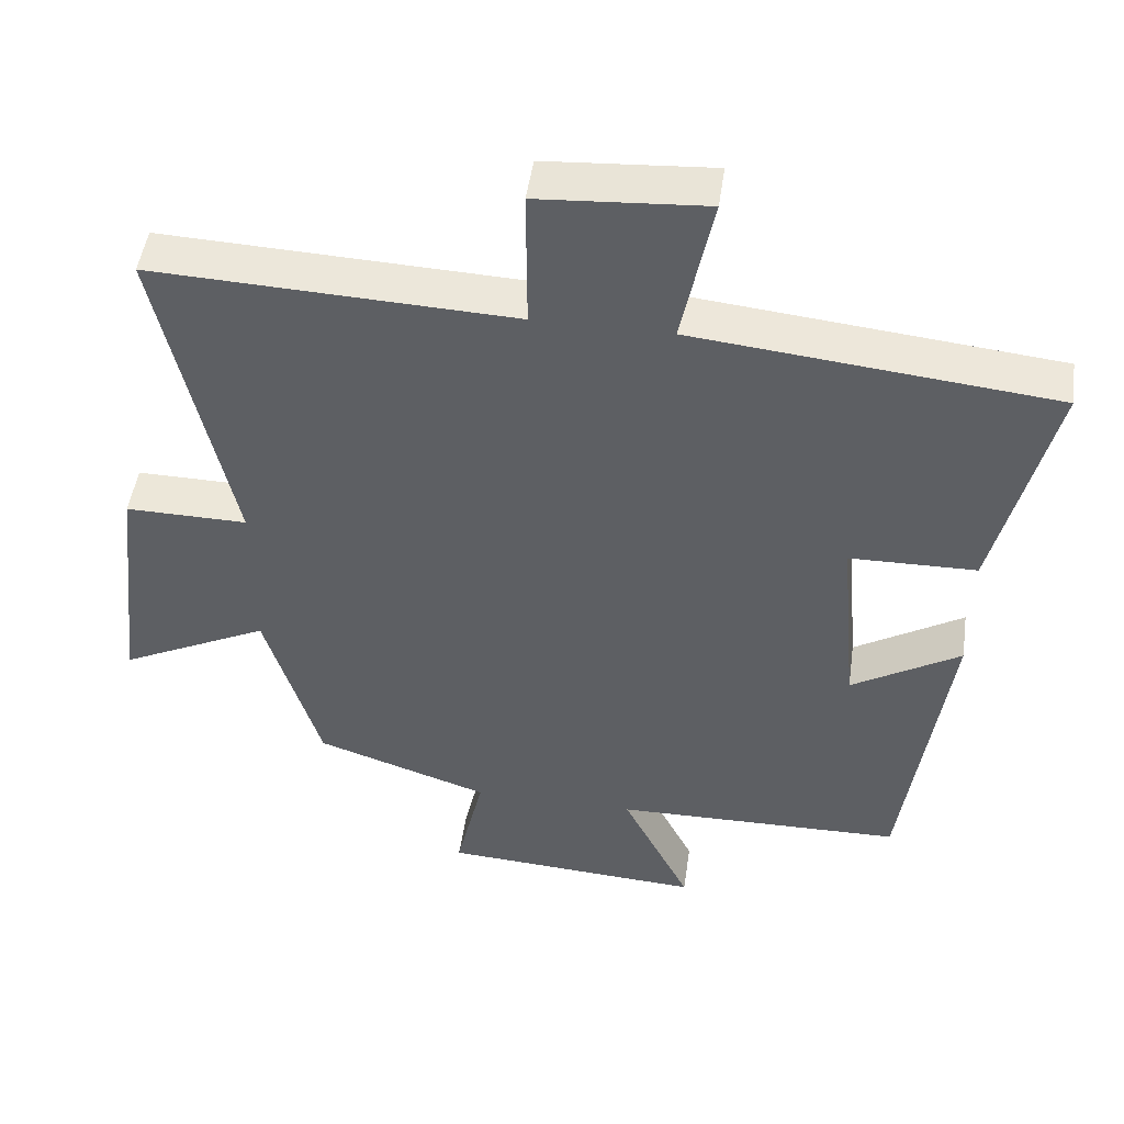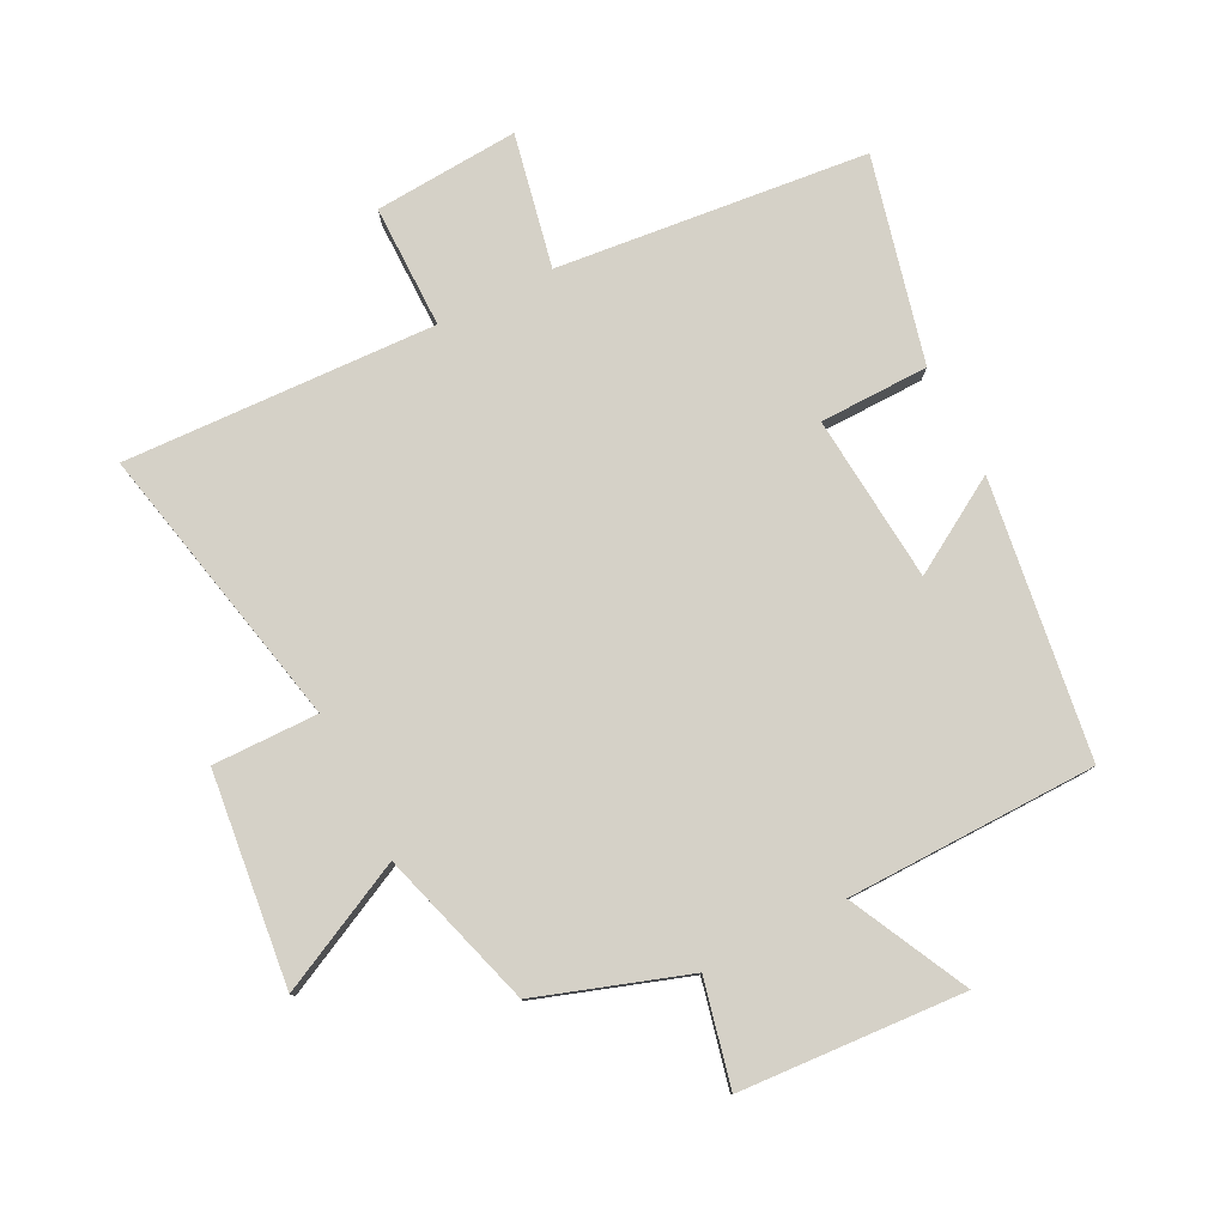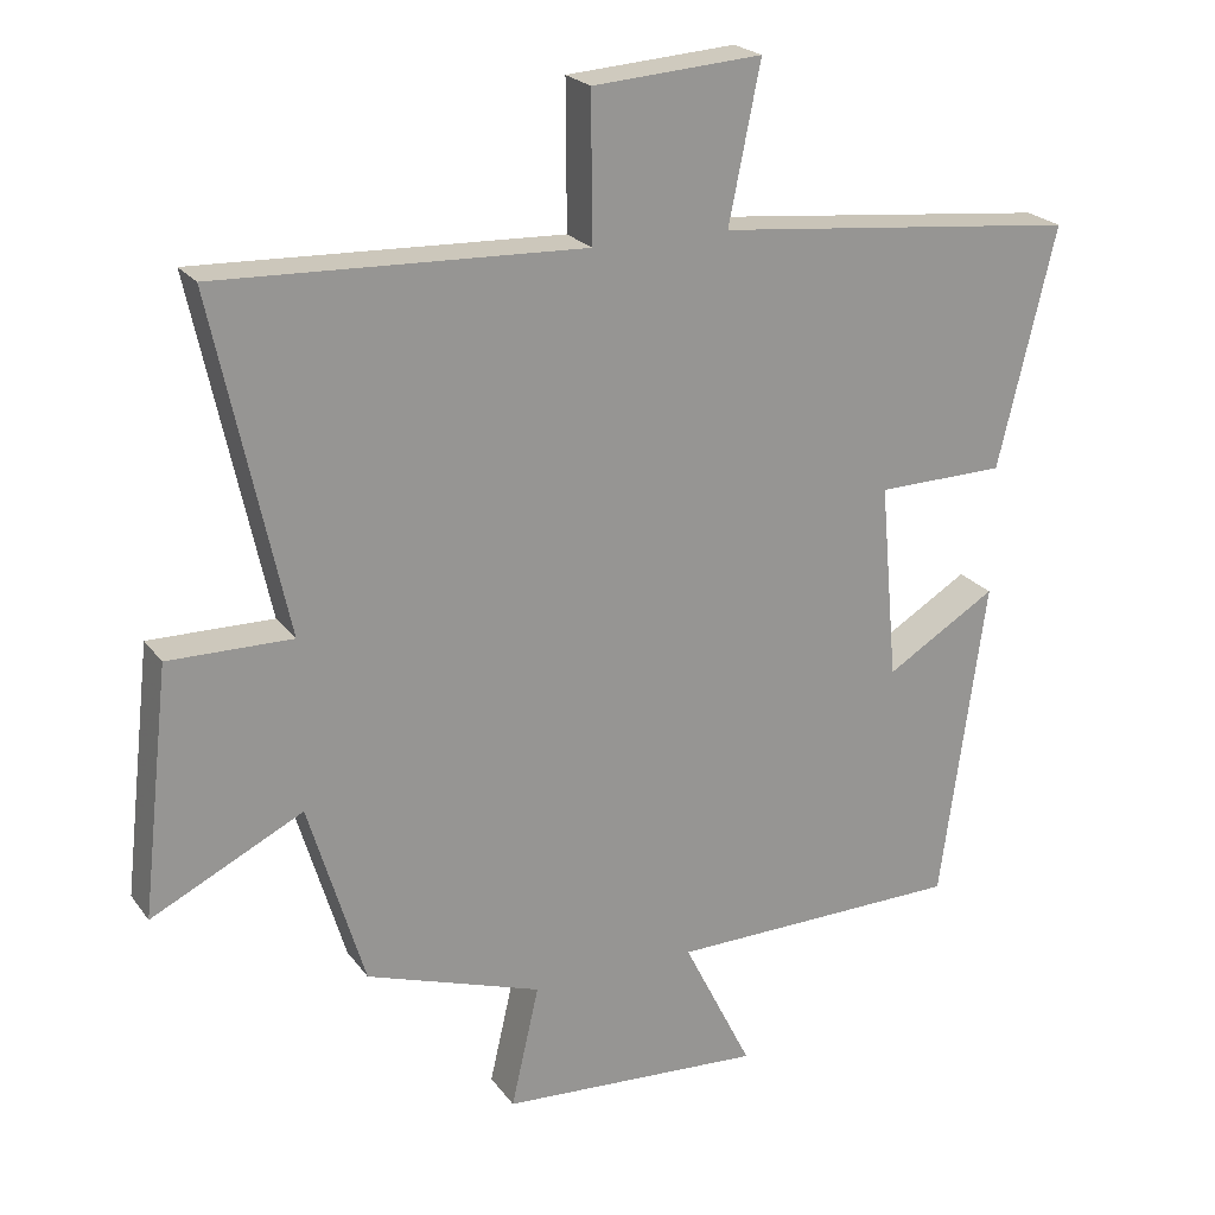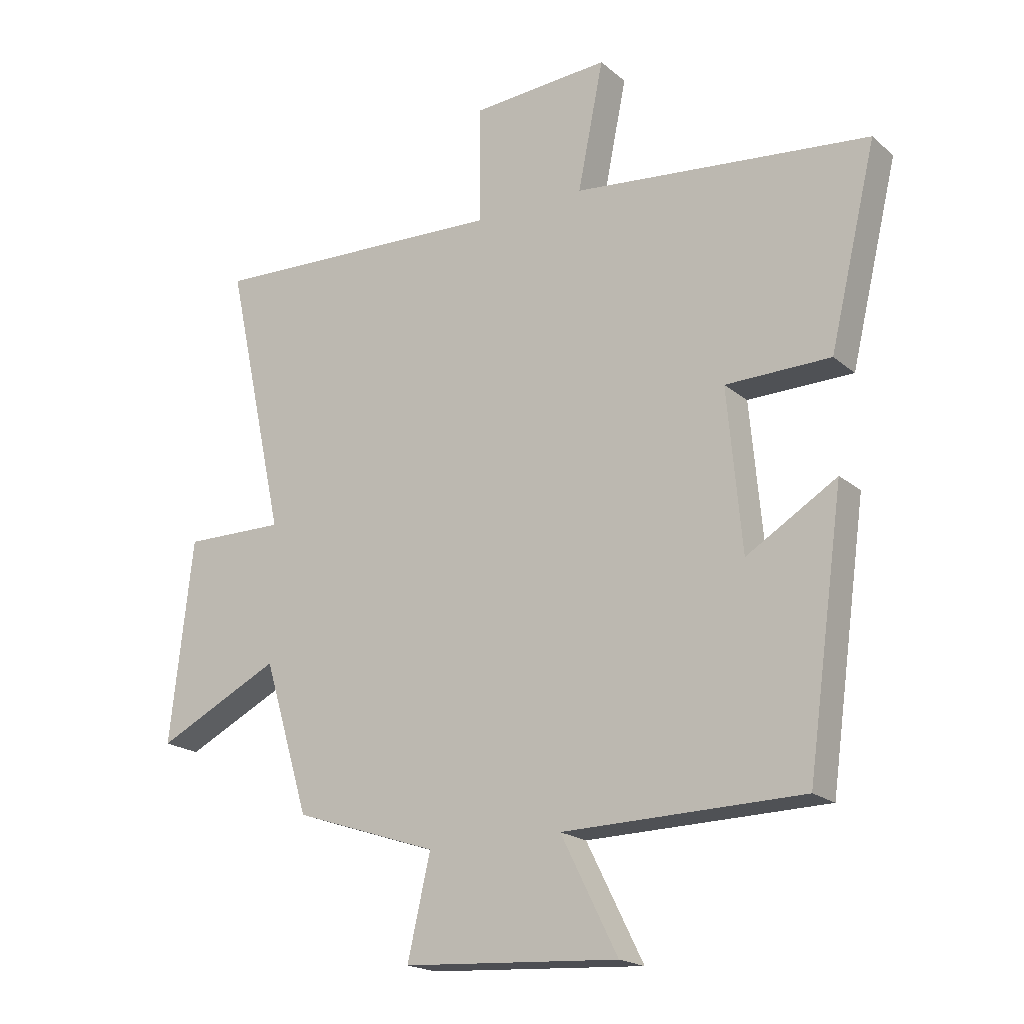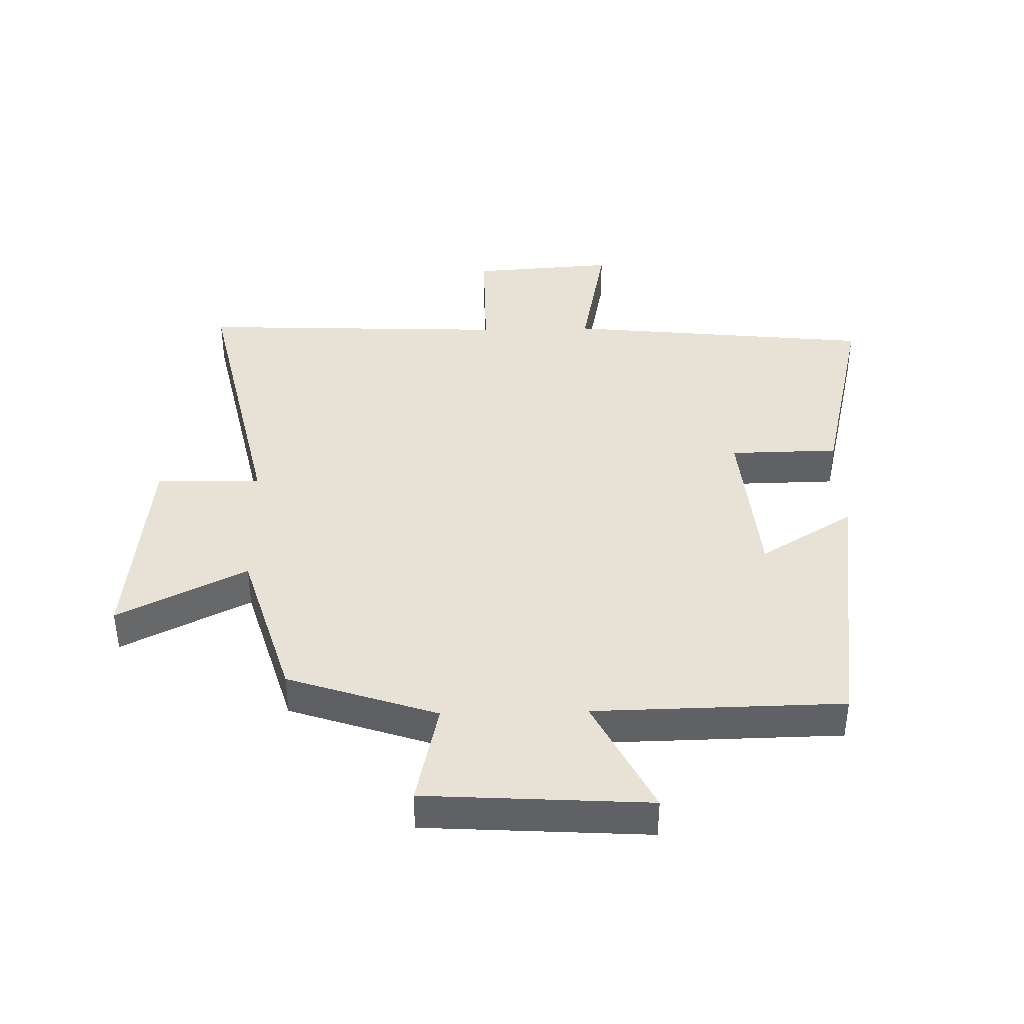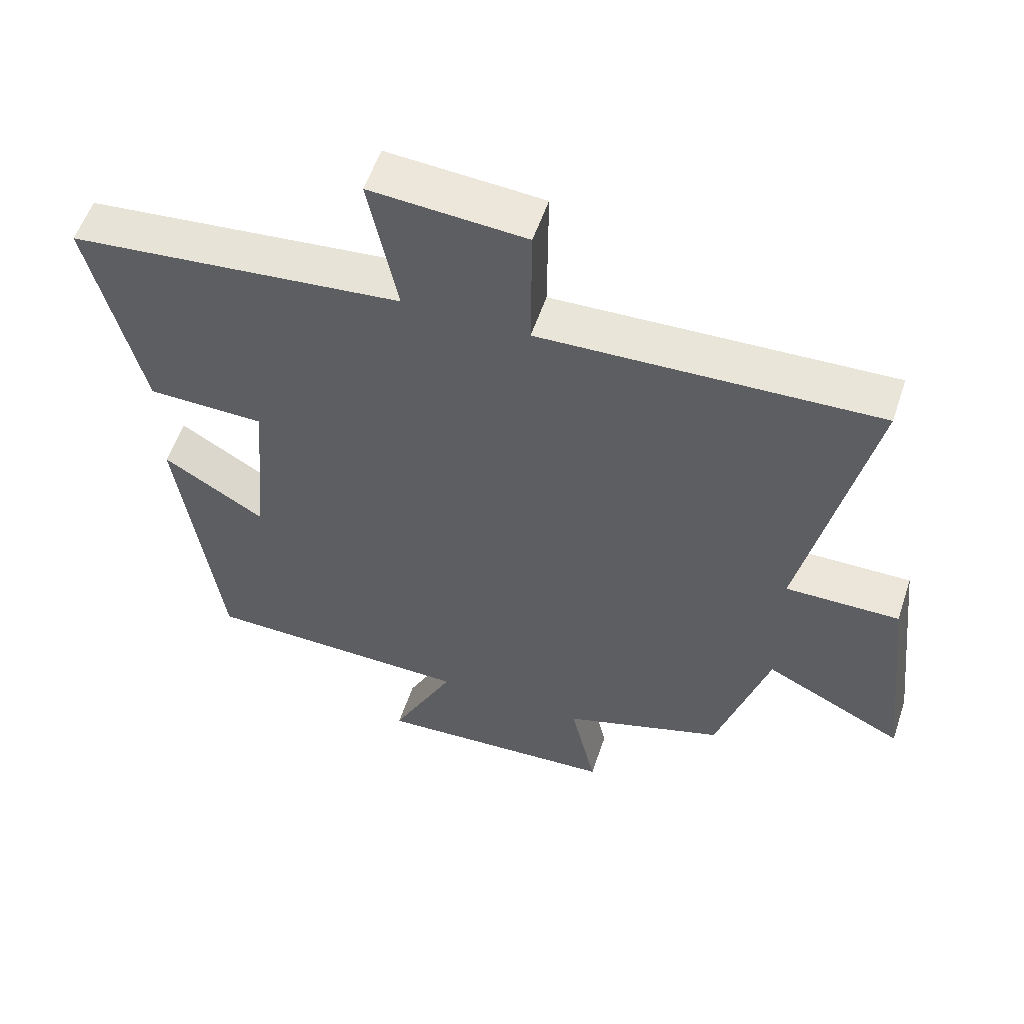
<metadata>
{"format":"obj","ext":"obj","renderer":"f3d","projection":"perspective","resolution":1024,"background":"white","views":[{"elev":48.5,"azim":-171.9,"up":"+Z"},{"elev":79.3,"azim":153.2,"up":"+Y"},{"elev":22.3,"azim":153.6,"up":"+Z"},{"elev":-19.3,"azim":-146.6,"up":"+Z"},{"elev":40.3,"azim":178.7,"up":"+Y"},{"elev":55.7,"azim":18.5,"up":"+Z"}]}
</metadata>
<code>
v 0.424 0.07 -0.42
v 0.185 0.07 -0.5
v 0.223 0.07 -0.666
v -0.135 0.07 -0.688
v -0.041 0.07 -0.5
v -0.439 0.07 -0.493
v -0.5 0.07 -0.054
v -0.35 0.07 -0.145
v -0.326 0.07 0.121
v -0.5 0.07 0.124
v -0.578 0.07 0.449
v -0.084 0.07 0.5
v -0.127 0.07 0.712
v 0.103 0.07 0.696
v 0.102 0.07 0.5
v 0.599 0.07 0.52
v 0.5 0.07 0.064
v 0.668 0.07 0.066
v 0.706 0.07 -0.27
v 0.5 0.07 -0.168
v 0.424 0 -0.42
v 0.185 0 -0.5
v 0.223 0 -0.666
v -0.135 0 -0.688
v -0.041 0 -0.5
v -0.439 0 -0.493
v -0.5 0 -0.054
v -0.35 0 -0.145
v -0.326 0 0.121
v -0.5 0 0.124
v -0.578 0 0.449
v -0.084 0 0.5
v -0.127 0 0.712
v 0.103 0 0.696
v 0.102 0 0.5
v 0.599 0 0.52
v 0.5 0 0.064
v 0.668 0 0.066
v 0.706 0 -0.27
v 0.5 0 -0.168
f 17 18 19 20
f 17 20 1 2
f 15 16 17 2
f 12 13 14 15
f 11 12 15
f 10 11 15
f 9 10 15
f 8 9 15 2
f 7 8 2
f 6 7 2
f 5 6 2
f 2 3 4 5
f 40 39 38 37
f 22 21 40 37
f 22 37 36 35
f 35 34 33 32
f 35 32 31
f 35 31 30
f 35 30 29
f 22 35 29 28
f 22 28 27
f 22 27 26
f 22 26 25
f 25 24 23 22
f 1 21 22 2
f 2 22 23 3
f 3 23 24 4
f 4 24 25 5
f 5 25 26 6
f 6 26 27 7
f 7 27 28 8
f 8 28 29 9
f 9 29 30 10
f 10 30 31 11
f 11 31 32 12
f 12 32 33 13
f 13 33 34 14
f 14 34 35 15
f 15 35 36 16
f 16 36 37 17
f 17 37 38 18
f 18 38 39 19
f 19 39 40 20
f 20 40 21 1

</code>
